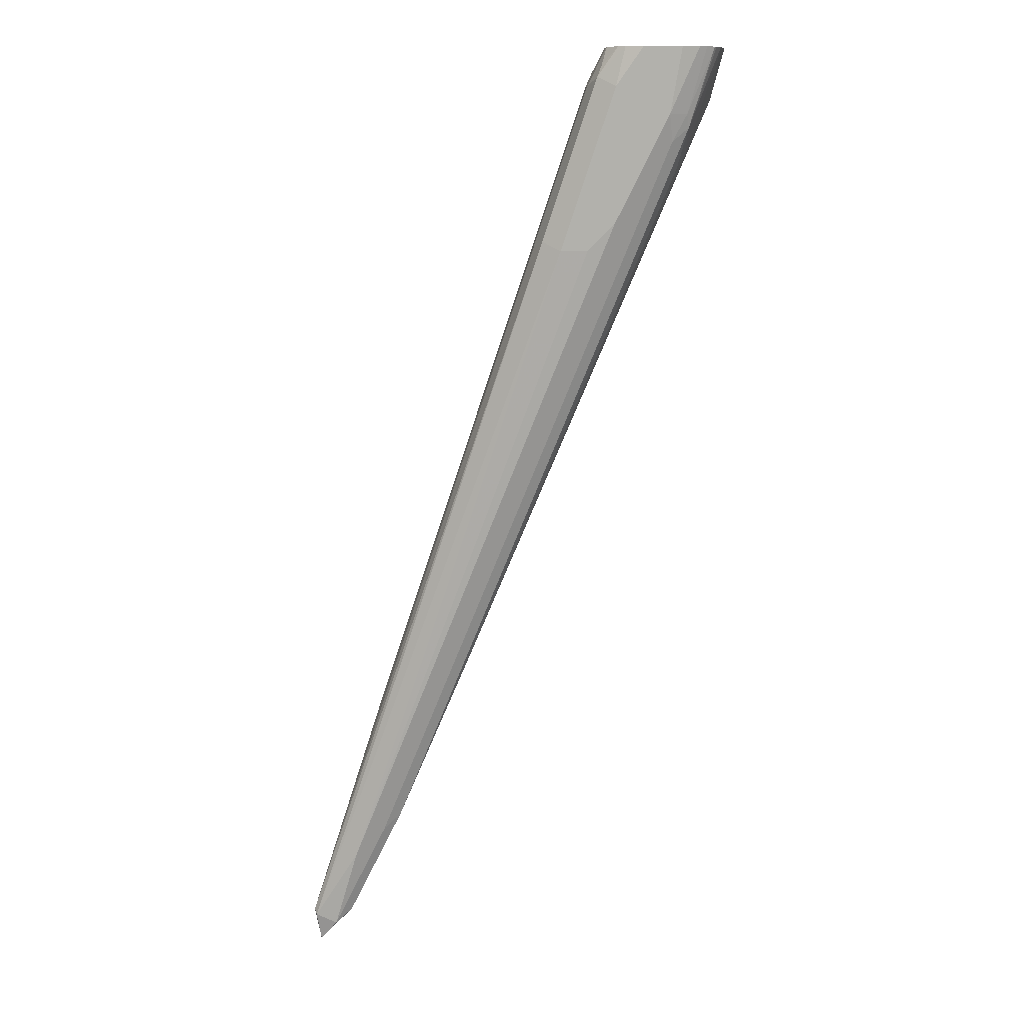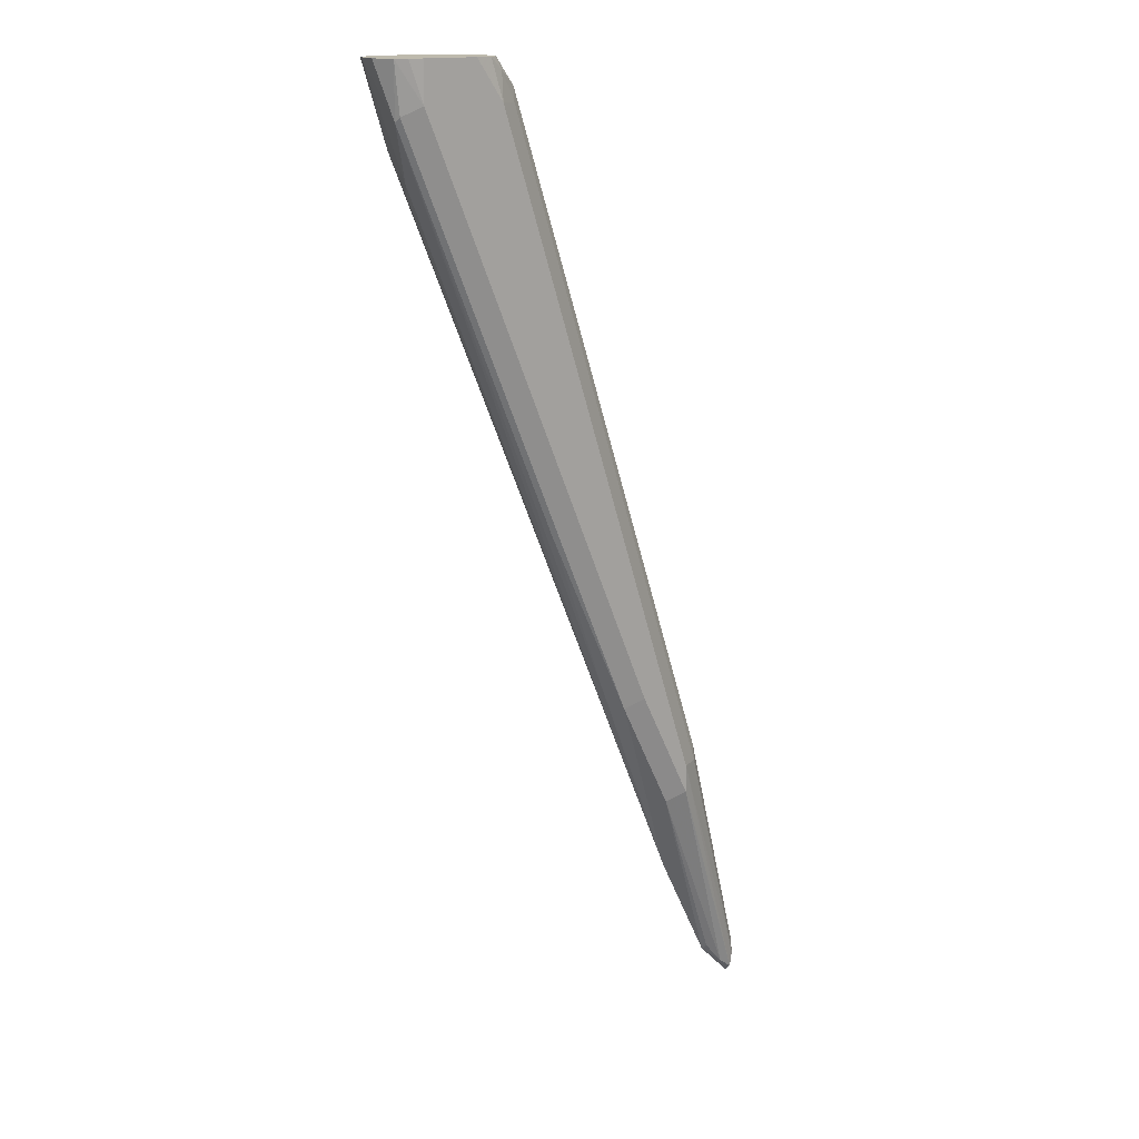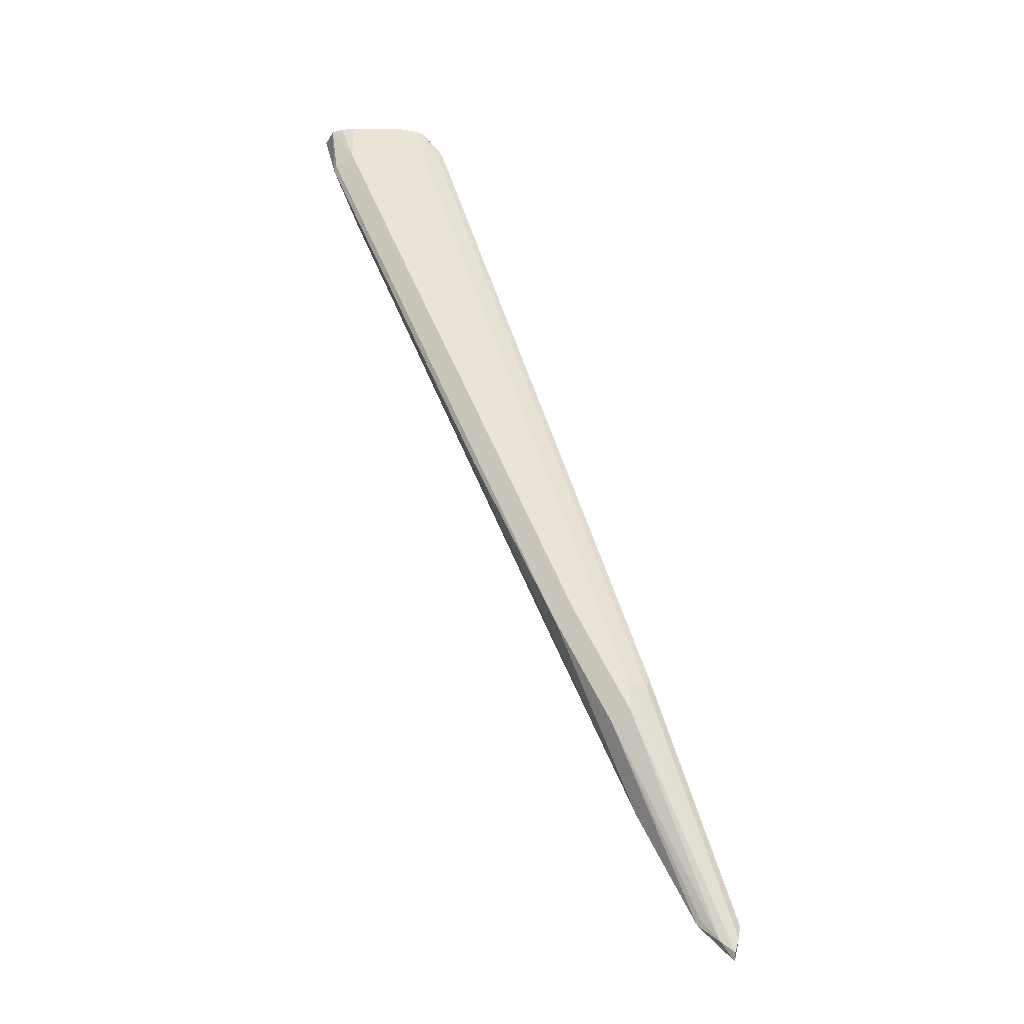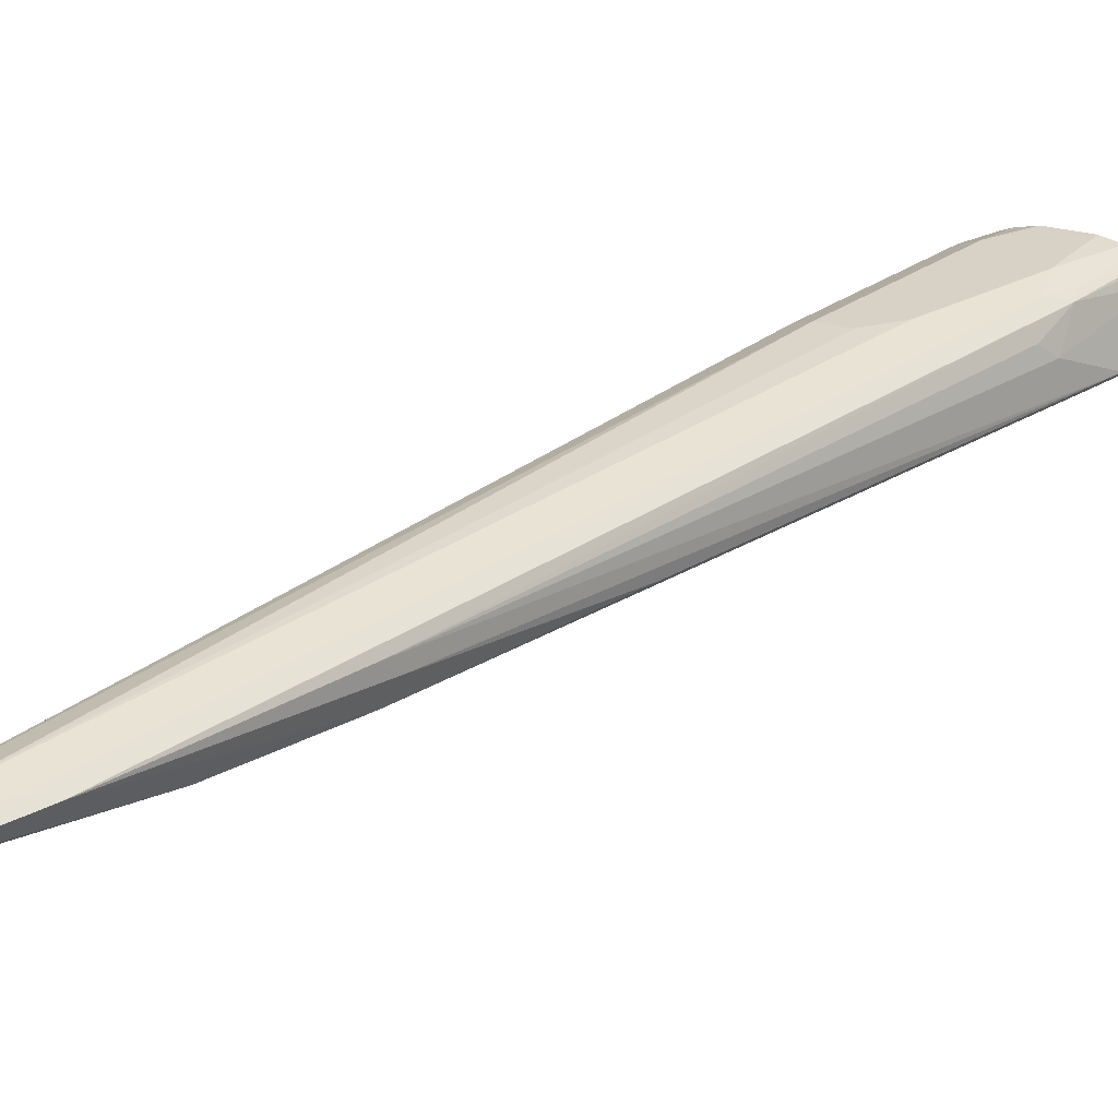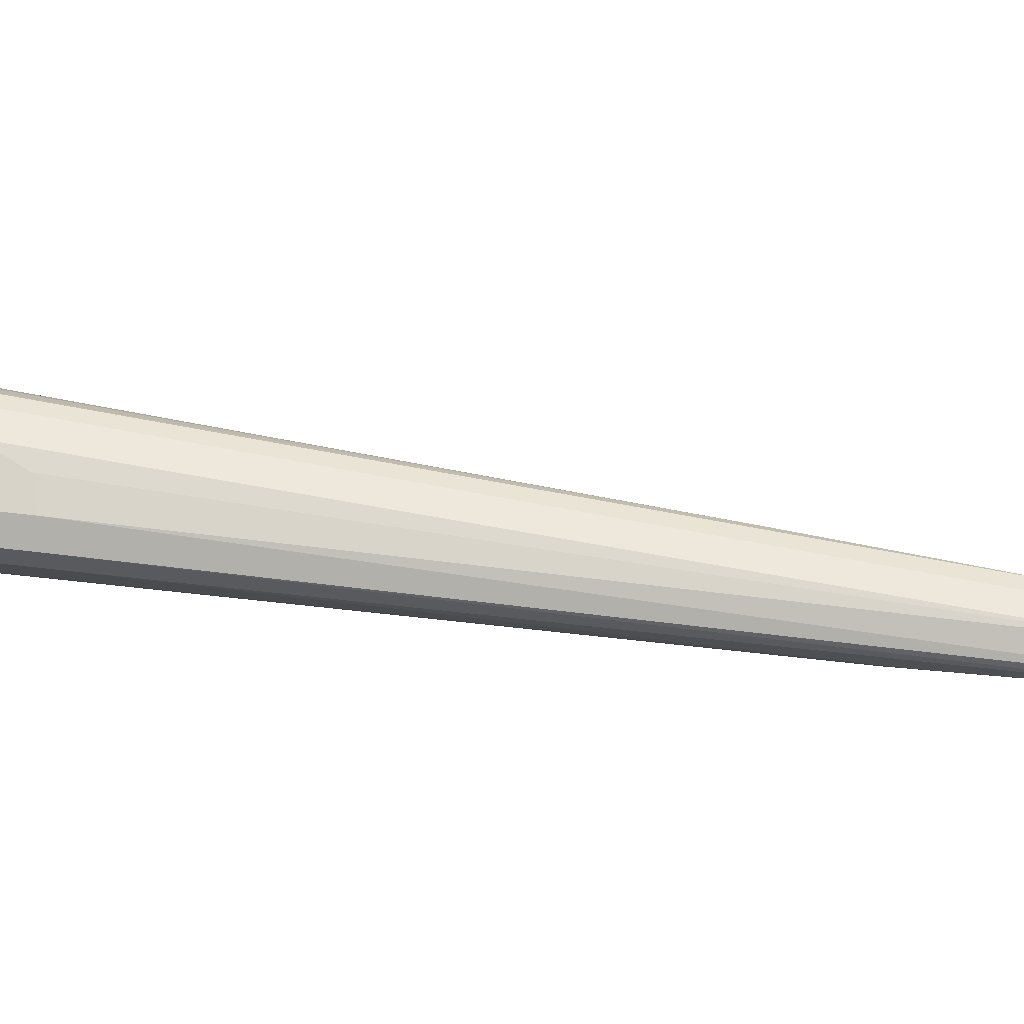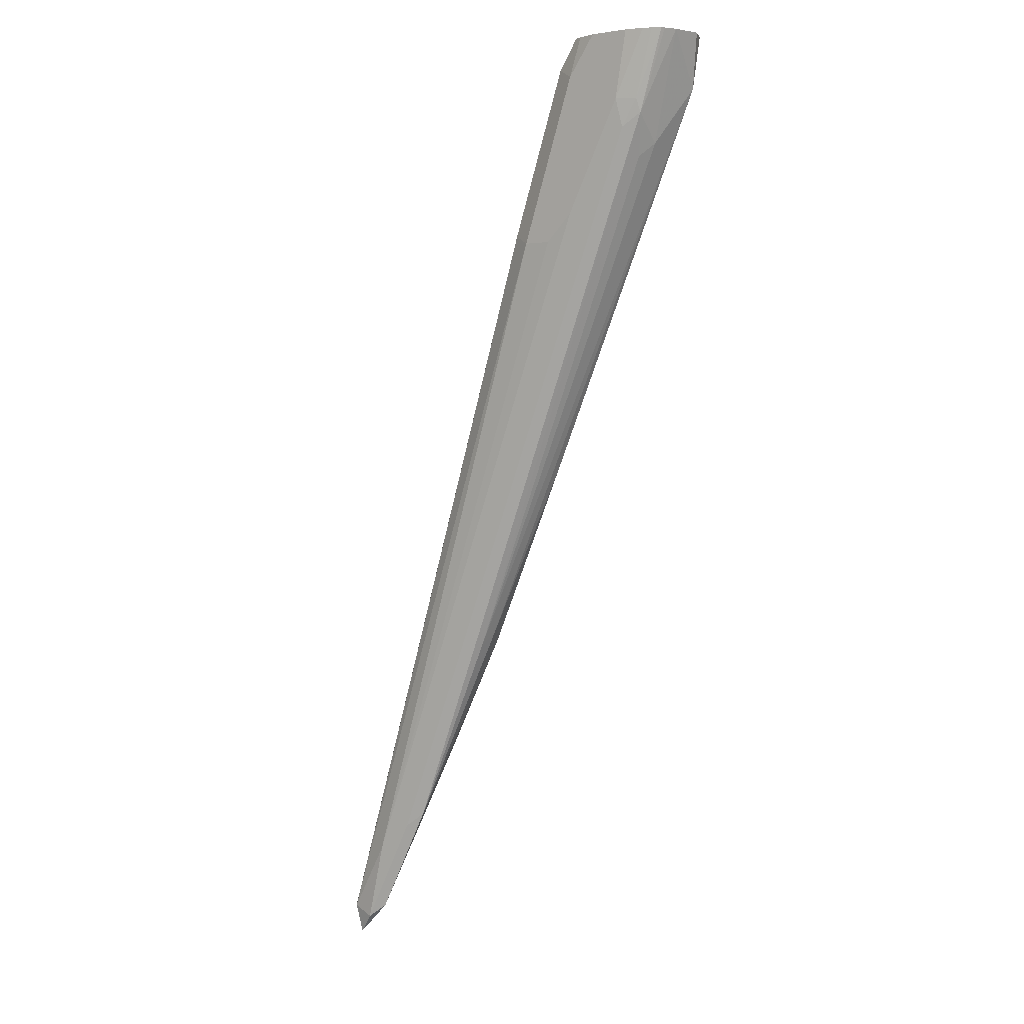
<metadata>
{"format":"obj","ext":"obj","renderer":"f3d","projection":"perspective","resolution":1024,"background":"white","views":[{"elev":11.3,"azim":178.6,"up":"+Z"},{"elev":15.4,"azim":-37.6,"up":"+Z"},{"elev":-28.2,"azim":-1.4,"up":"+Z"},{"elev":27.4,"azim":-156.6,"up":"+Y"},{"elev":76.8,"azim":77.7,"up":"+Y"},{"elev":2.0,"azim":-143.6,"up":"+Z"}]}
</metadata>
<code>
v 0.1324 0.6214 -0.27
v 0.1375 0.6112 -0.275
v 0.2712 0.6036 -0.68
v 0.2292 0.596 -0.5501
v 0.1681 0.596 -0.3668
v 0.107 0.596 -0.1834
v 0.107 0.6112 -0.1834
v 0.1019 0.6214 -0.1783
v 0.1222 0.6265 -0.275
v 0.2699 0.6061 -0.6825
v 0.2445 0.6112 -0.6418
v 0.2579 0.6074 -0.6876
v 0.2273 0.6074 -0.6265
v 0.2483 0.6036 -0.68
v 0.2674 0.6036 -0.6991
v 0.2699 0.601 -0.6876
v 0.2674 0.5998 -0.6953
v 0.2598 0.5998 -0.6895
v 0.2139 0.5807 -0.5654
v 0.2139 0.5807 -0.5501
v 0.2241 0.5858 -0.5501
v 0.2254 0.5883 -0.5425
v 0.1031 0.5883 -0.1757
v 0.09606 0.6112 -0.1616
v 0.09606 0.596 -0.1616
v 0.09061 0.585 -0.1616
v 0.09359 0.5845 -0.1681
v 0.08627 0.5829 -0.1616
v 0.04585 0.5807 -0.1616
v 0.07641 0.5807 -0.1616
v 0.09168 0.5807 -0.1834
v 0.1834 0.5807 -0.5043
v 0.04585 0.5807 -0.1834
v 0.03857 0.5822 -0.1616
v 0.03213 0.5848 -0.1616
v 0.02732 0.596 -0.1616
v 0.03439 0.5883 -0.191
v 0.03566 0.5858 -0.1885
v 0.1273 0.5858 -0.4024
v 0.1261 0.5883 -0.405
v 0.1732 0.5858 -0.5093
v 0.1681 0.596 -0.5043
v 0.2177 0.6036 -0.6188
v 0.1719 0.6036 -0.5119
v 0.04967 0.6036 -0.2216
v 0.0554 0.6112 -0.2292
v 0.04967 0.6189 -0.2063
v 0.05922 0.6227 -0.2139
v 0.08976 0.6227 -0.275
v 0.06113 0.6265 -0.1987
v 0.05094 0.6214 -0.1987
v 0.04475 0.6243 -0.1616
v 0.04041 0.6222 -0.1616
v 0.0358 0.6194 -0.1616
v 0.03467 0.6177 -0.1616
v 0.03141 0.6112 -0.1616
v 0.05462 0.6265 -0.1616
v 0.09168 0.6265 -0.1834
v 0.08642 0.624 -0.1616
v 0.09041 0.6224 -0.1616
v 0.09932 0.6189 -0.1719
v 0.07641 0.6265 -0.1616
v 0.09168 0.6265 -0.2598
v 0.107 0.6265 -0.275
v 0.1884 0.5858 -0.5399
v 0.2037 0.5858 -0.5705
v 0.2496 0.601 -0.6774
v 0.1019 0.5858 -0.1834
f 57 9 50
f 58 9 57
f 58 8 9
f 59 8 58
f 60 8 59
f 61 24 7
f 61 7 8
f 62 57 59
f 59 57 24
f 61 60 24
f 52 57 50
f 60 59 24
f 61 8 60
f 52 54 57
f 53 51 54
f 56 36 54
f 56 37 36
f 56 45 37
f 56 47 45
f 55 47 56
f 55 56 54
f 55 54 47
f 51 48 47
f 51 47 54
f 53 54 52
f 53 52 51
f 51 50 48
f 62 58 57
f 51 52 50
f 54 36 57
f 62 59 58
f 20 31 32
f 29 24 36
f 68 20 21
f 48 50 49
f 68 21 22
f 68 22 23
f 27 68 23
f 27 28 31
f 27 31 68
f 68 31 20
f 19 20 32
f 39 32 33
f 41 32 39
f 41 43 65
f 41 65 32
f 65 19 32
f 18 14 15
f 67 66 14
f 67 14 18
f 63 50 9
f 63 49 50
f 63 11 49
f 64 11 63
f 64 9 11
f 64 63 9
f 24 57 36
f 11 13 49
f 14 43 13
f 14 65 43
f 66 65 14
f 66 19 65
f 66 18 19
f 67 18 66
f 46 45 47
f 48 49 13
f 34 33 29
f 47 13 43
f 5 23 22
f 4 5 22
f 4 22 3
f 16 3 22
f 16 22 21
f 16 21 20
f 17 16 20
f 17 20 19
f 17 19 18
f 17 18 15
f 17 15 16
f 16 15 3
f 10 1 3
f 10 3 15
f 12 10 15
f 12 15 14
f 12 14 13
f 12 13 11
f 12 11 10
f 10 11 9
f 10 9 1
f 1 9 8
f 1 8 7
f 2 1 7
f 2 7 6
f 2 6 5
f 2 5 4
f 2 3 1
f 48 13 47
f 6 23 5
f 6 7 23
f 2 4 3
f 25 23 24
f 24 23 7
f 44 47 43
f 44 45 46
f 44 37 45
f 42 40 37
f 42 37 44
f 42 44 43
f 42 43 41
f 42 41 40
f 40 41 39
f 40 39 37
f 38 37 39
f 38 39 33
f 38 33 35
f 38 35 37
f 44 46 47
f 35 29 36
f 26 27 23
f 26 23 25
f 26 28 27
f 26 25 28
f 35 36 37
f 28 24 29
f 25 24 28
f 30 31 28
f 30 32 31
f 30 29 32
f 29 33 32
f 34 35 33
f 34 29 35
f 30 28 29

</code>
